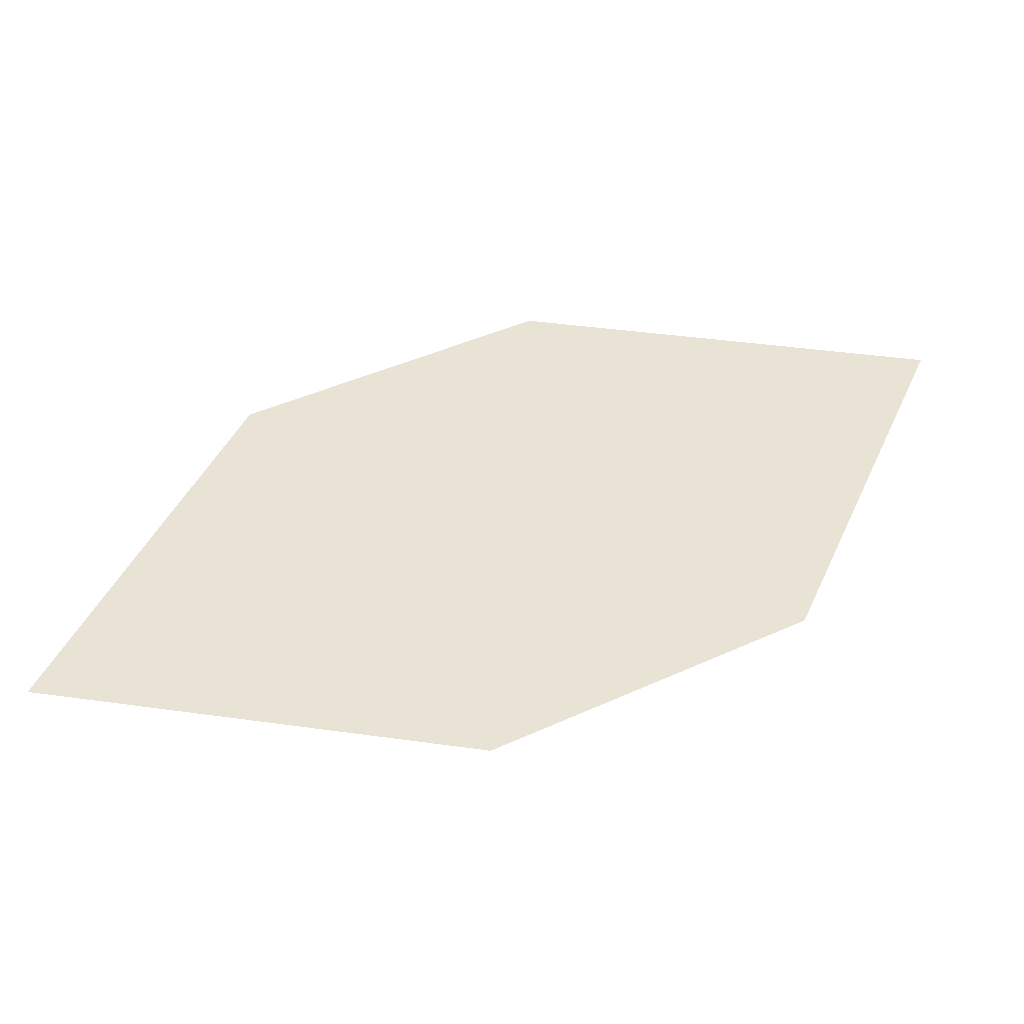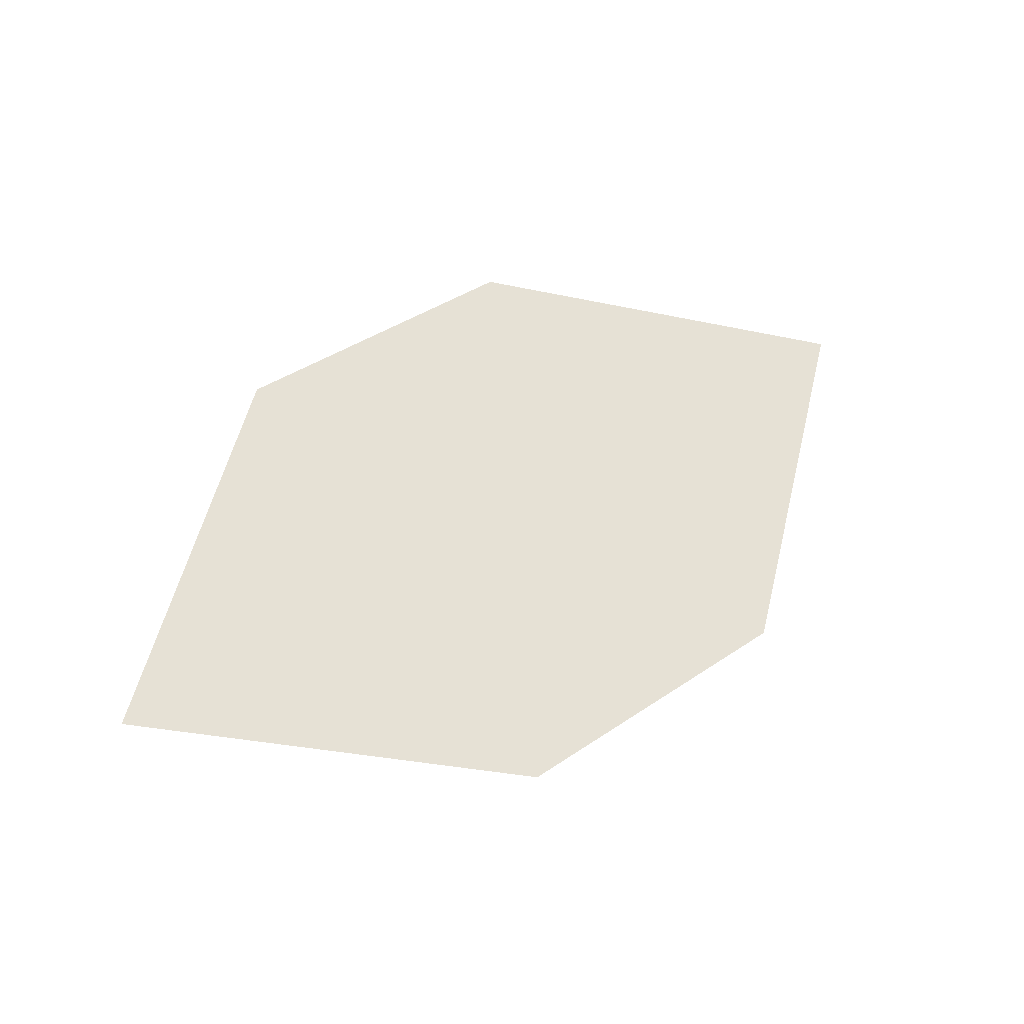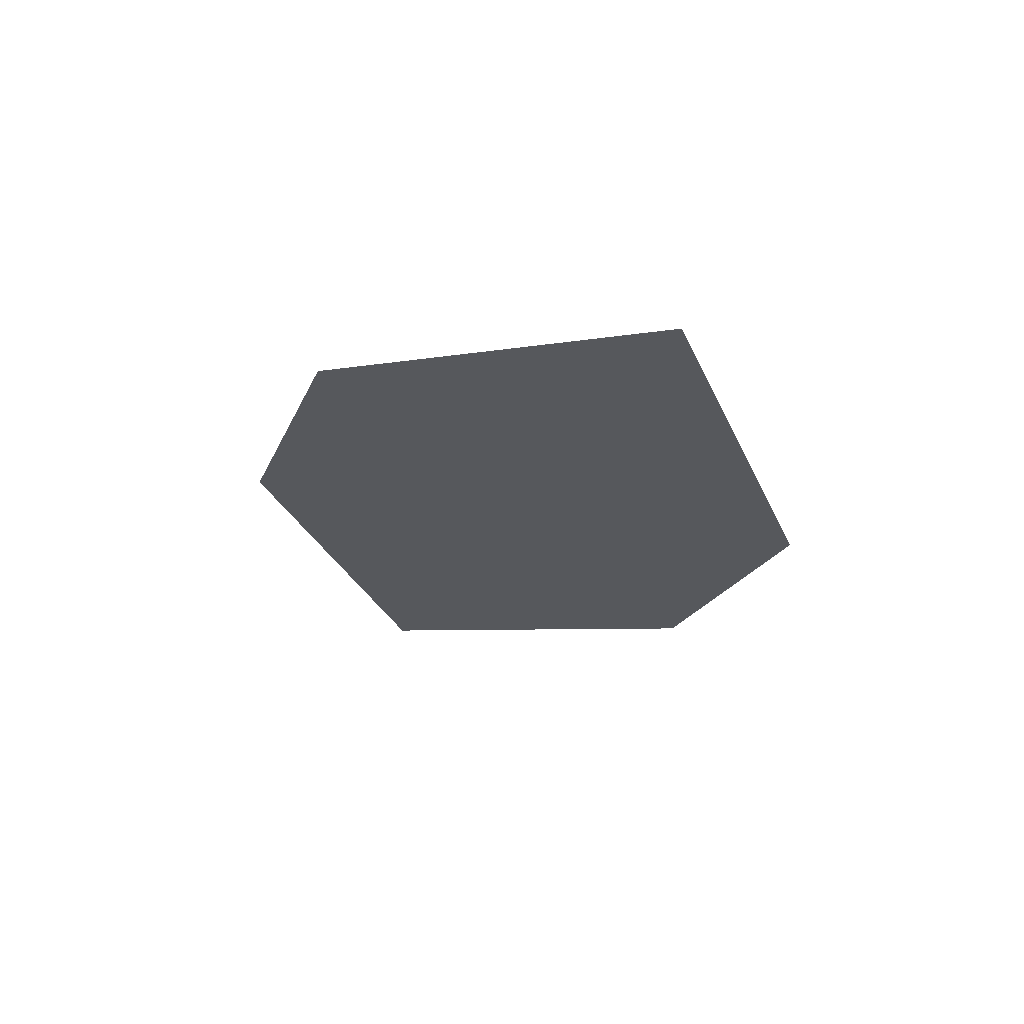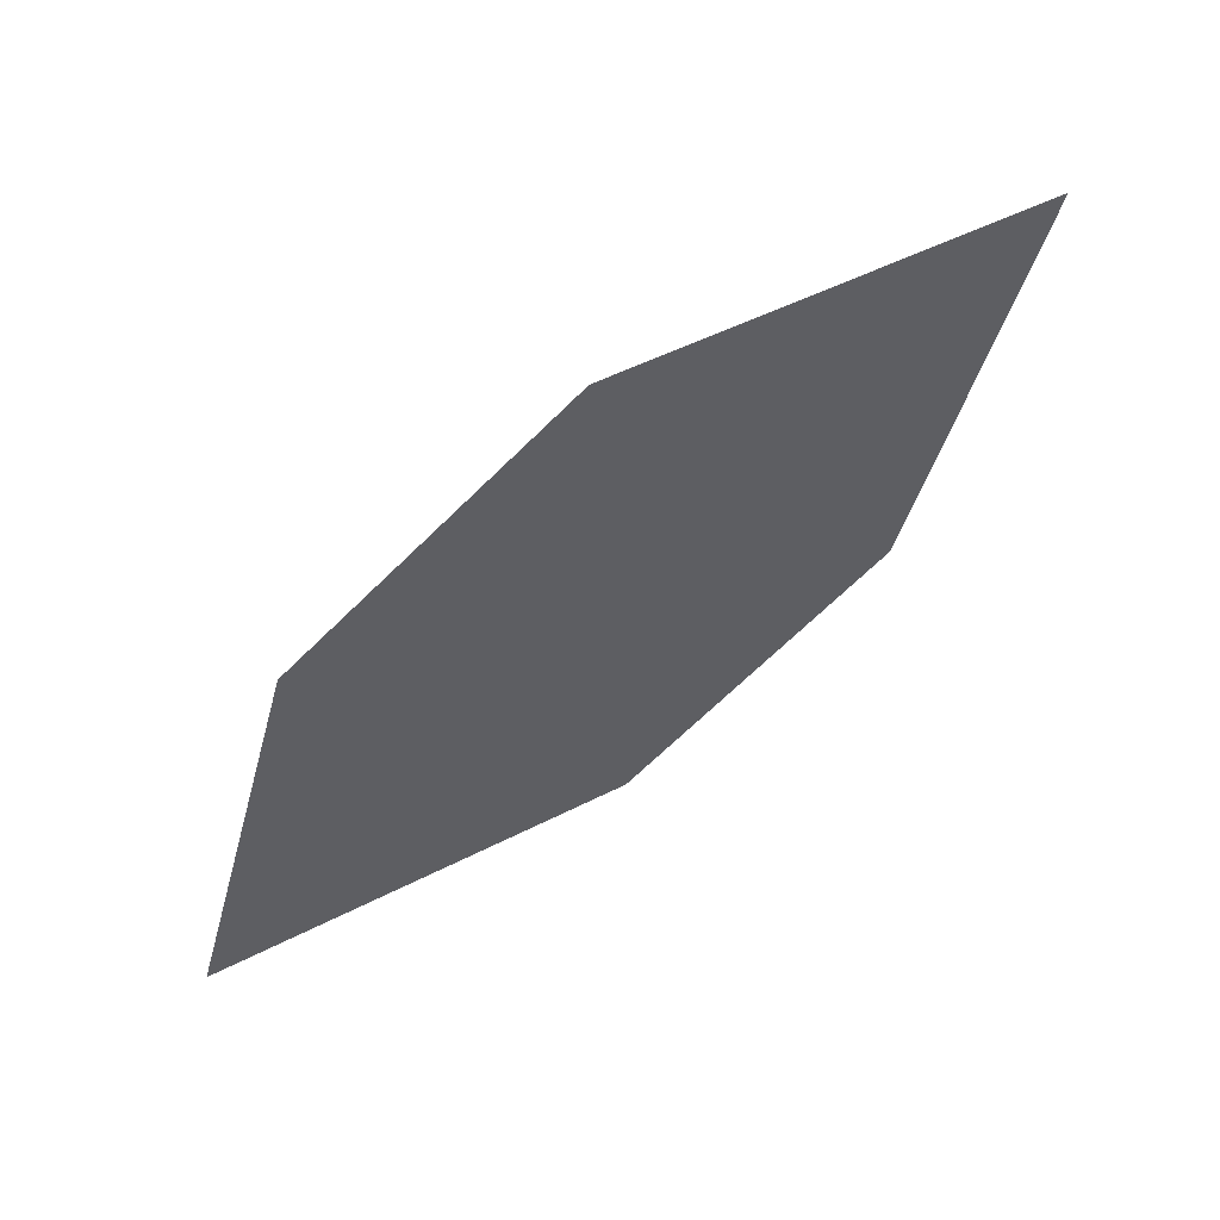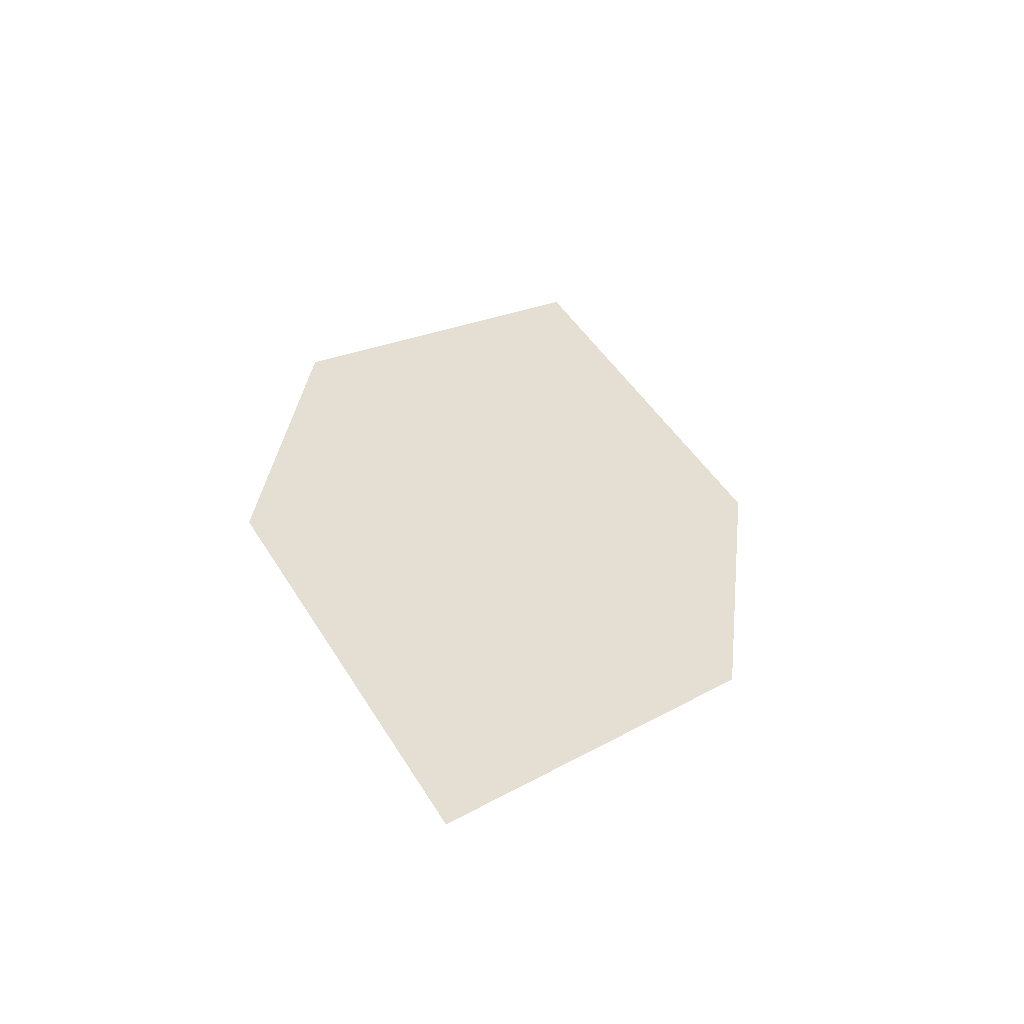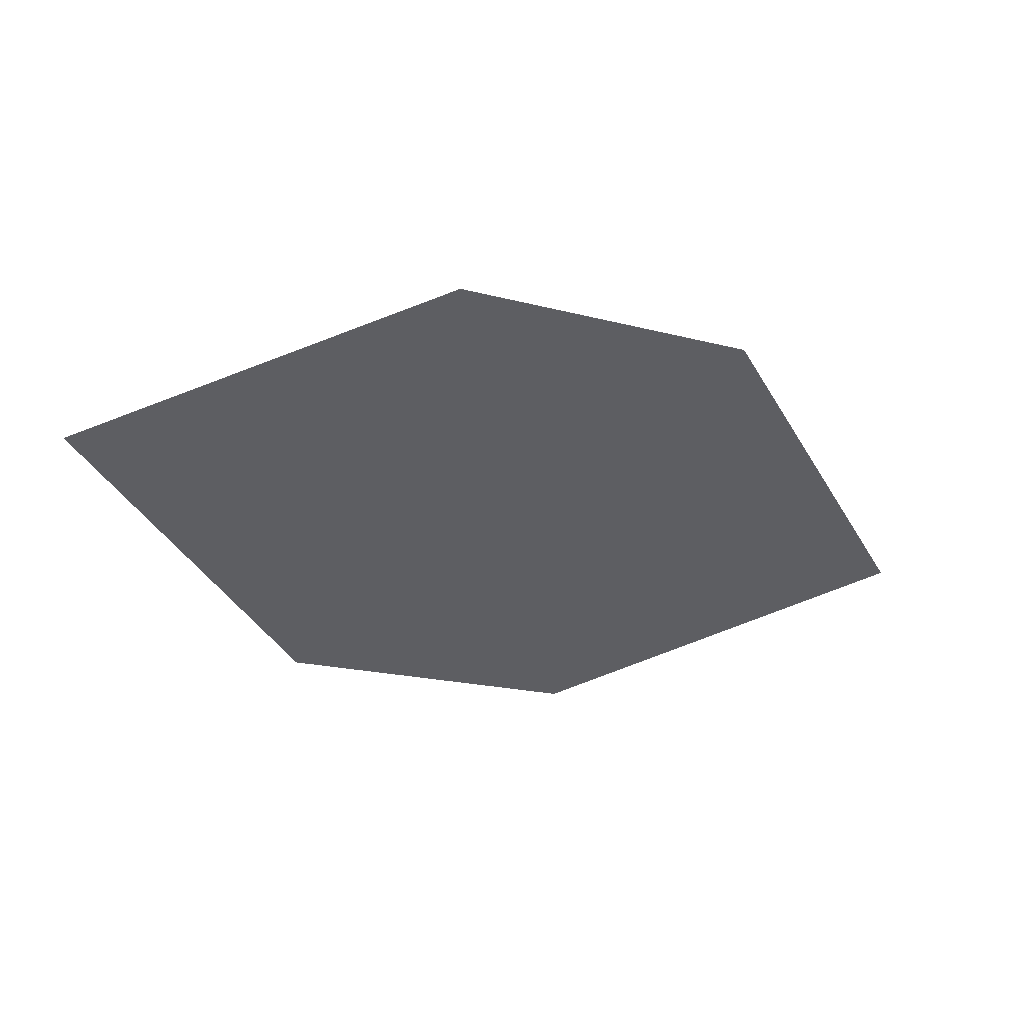
<metadata>
{"format":"obj","ext":"obj","renderer":"f3d","projection":"perspective","resolution":1024,"background":"white","views":[{"elev":-36.3,"azim":-13.7,"up":"+Y"},{"elev":51.2,"azim":169.0,"up":"+Z"},{"elev":-12.5,"azim":101.0,"up":"+Z"},{"elev":70.2,"azim":-43.8,"up":"+Y"},{"elev":41.1,"azim":125.2,"up":"+Z"},{"elev":-35.8,"azim":3.5,"up":"+Z"}]}
</metadata>
<code>
o leaves.037
v 0.03474 0.05542 0.7252
v 0.1296 0.1067 0.7381
v 0.0786 0.04778 0.7377
v 0.05413 0.09721 0.7213
v 0.08576 0.1143 0.7256
v 0.1102 0.06486 0.742
f 1 2 5 4
f 1 3 6 2

</code>
